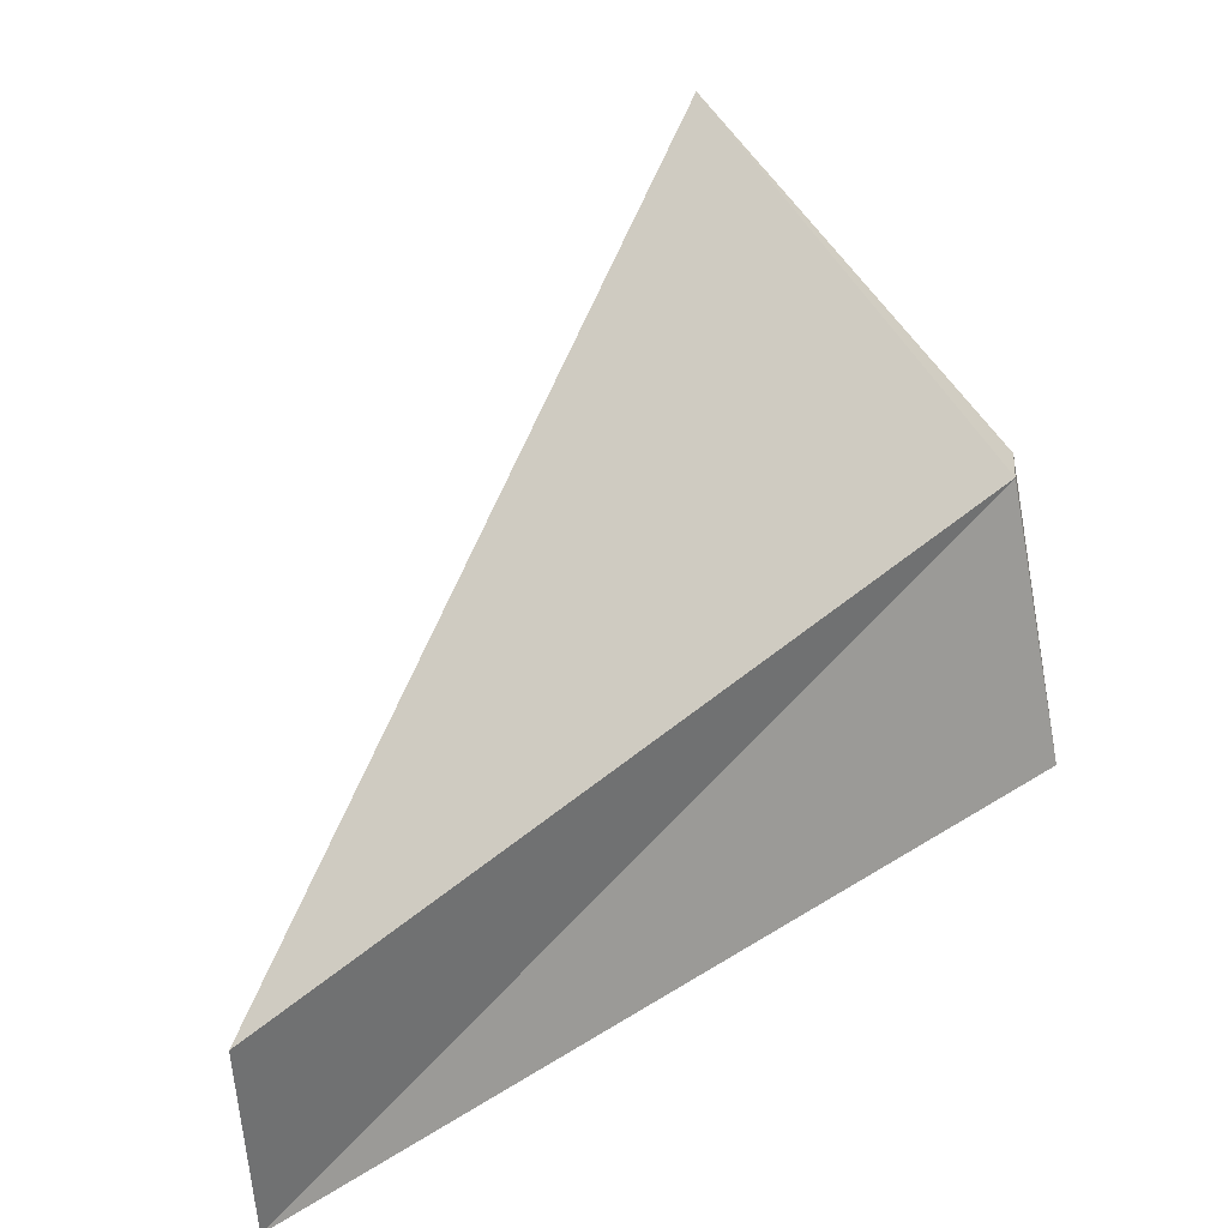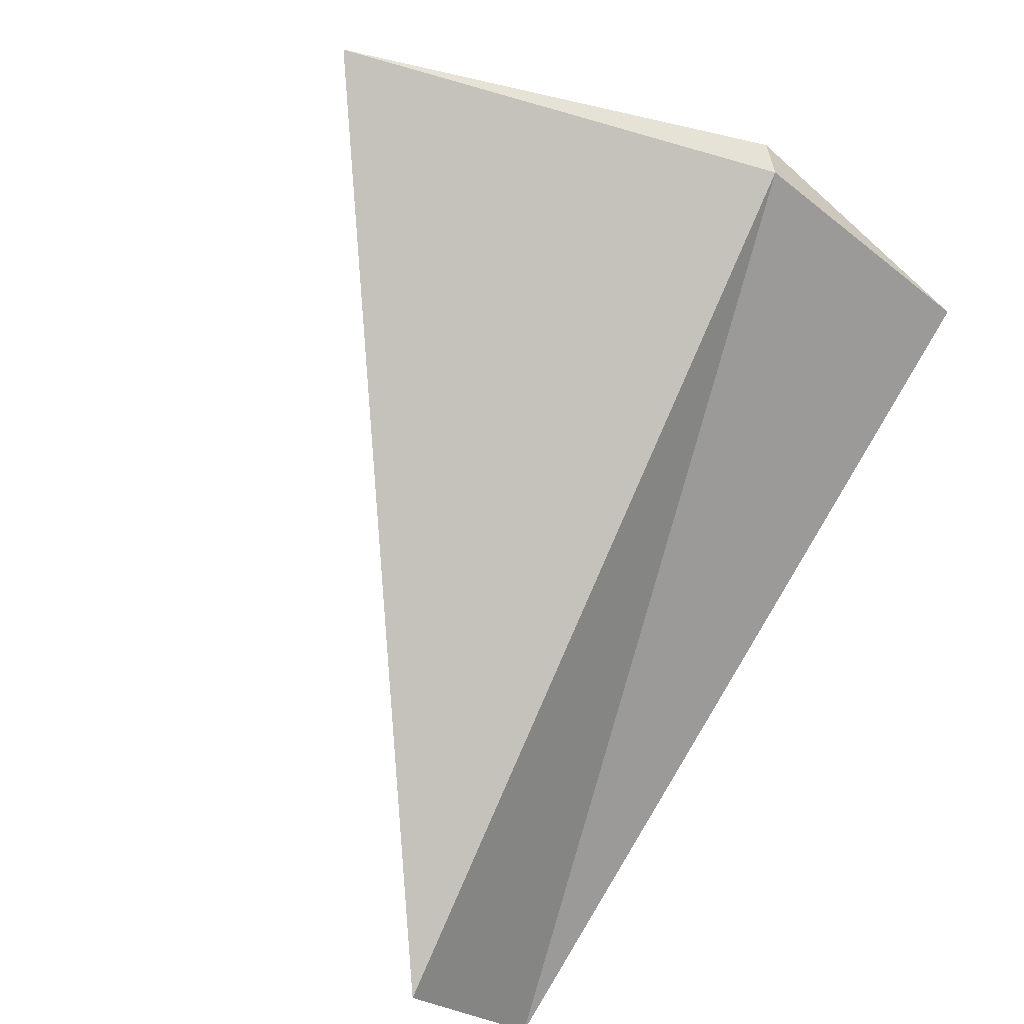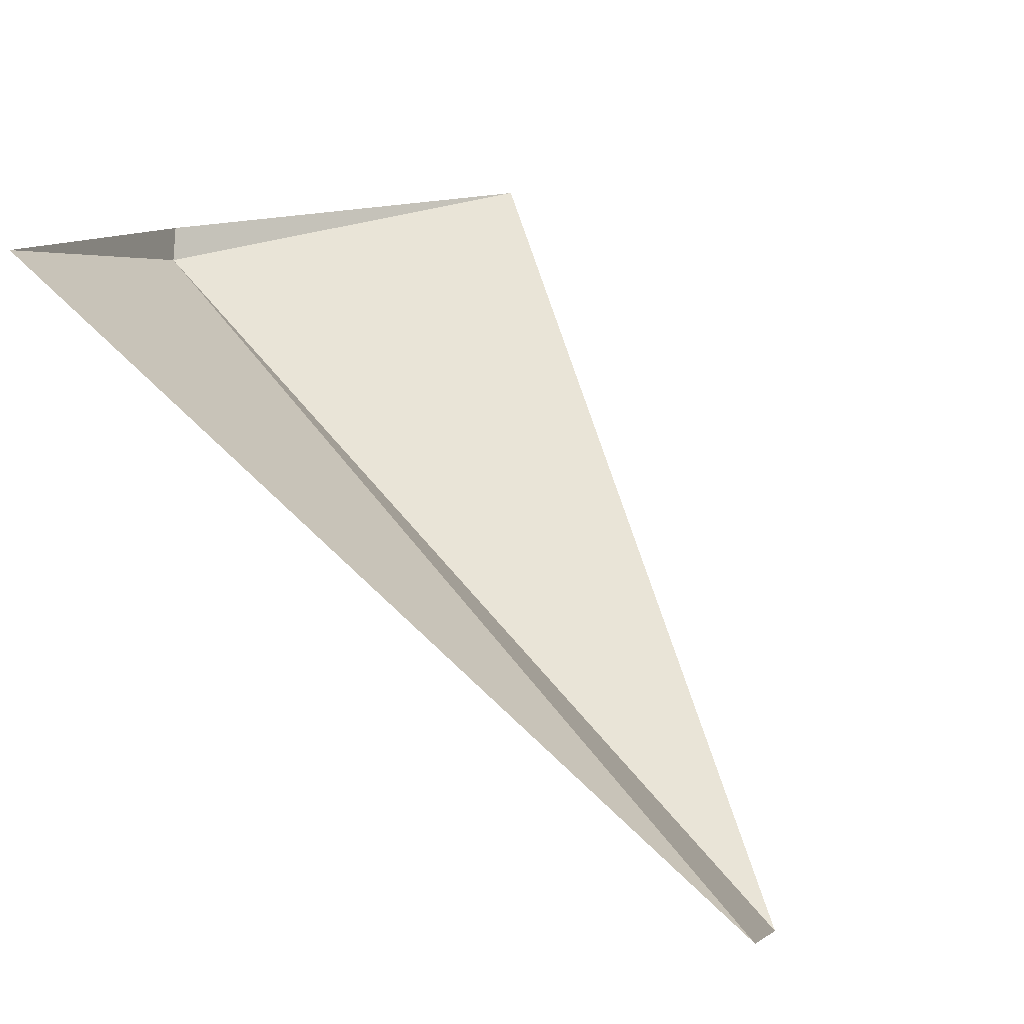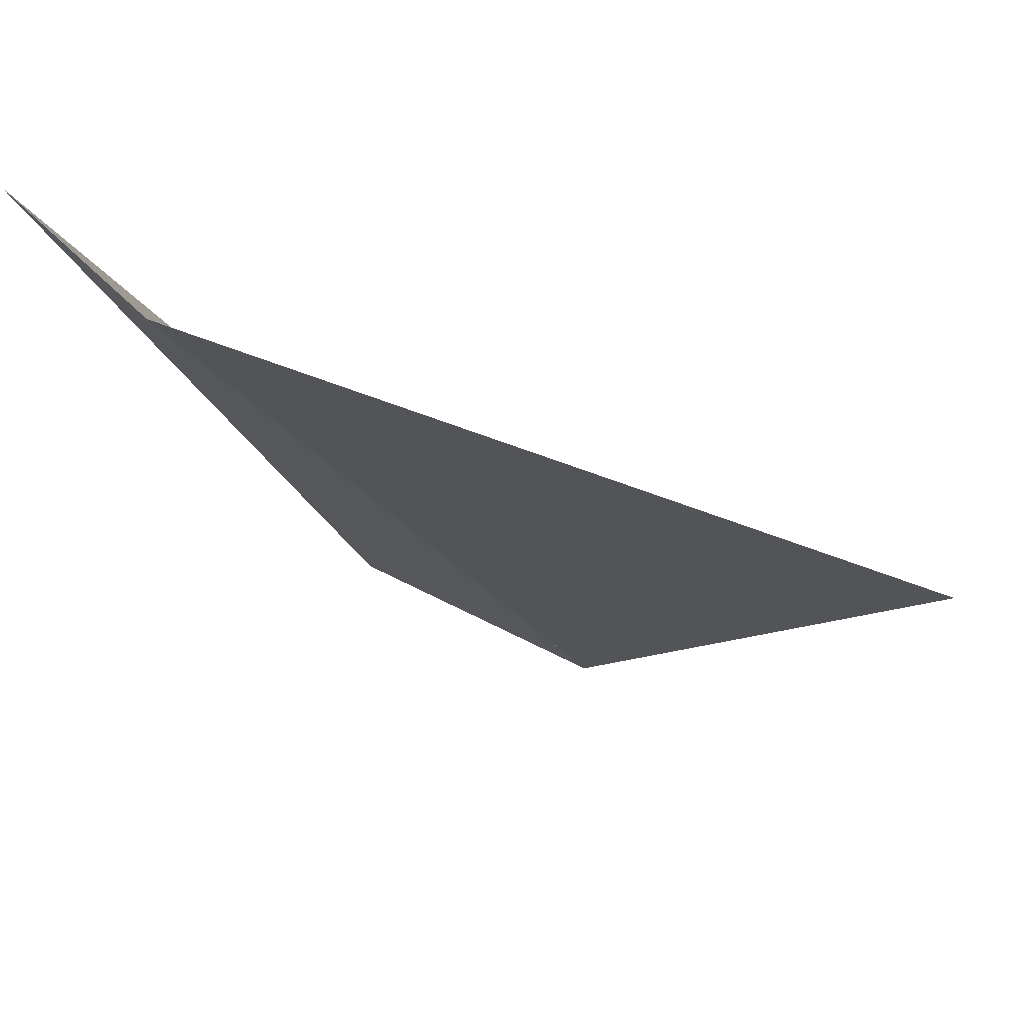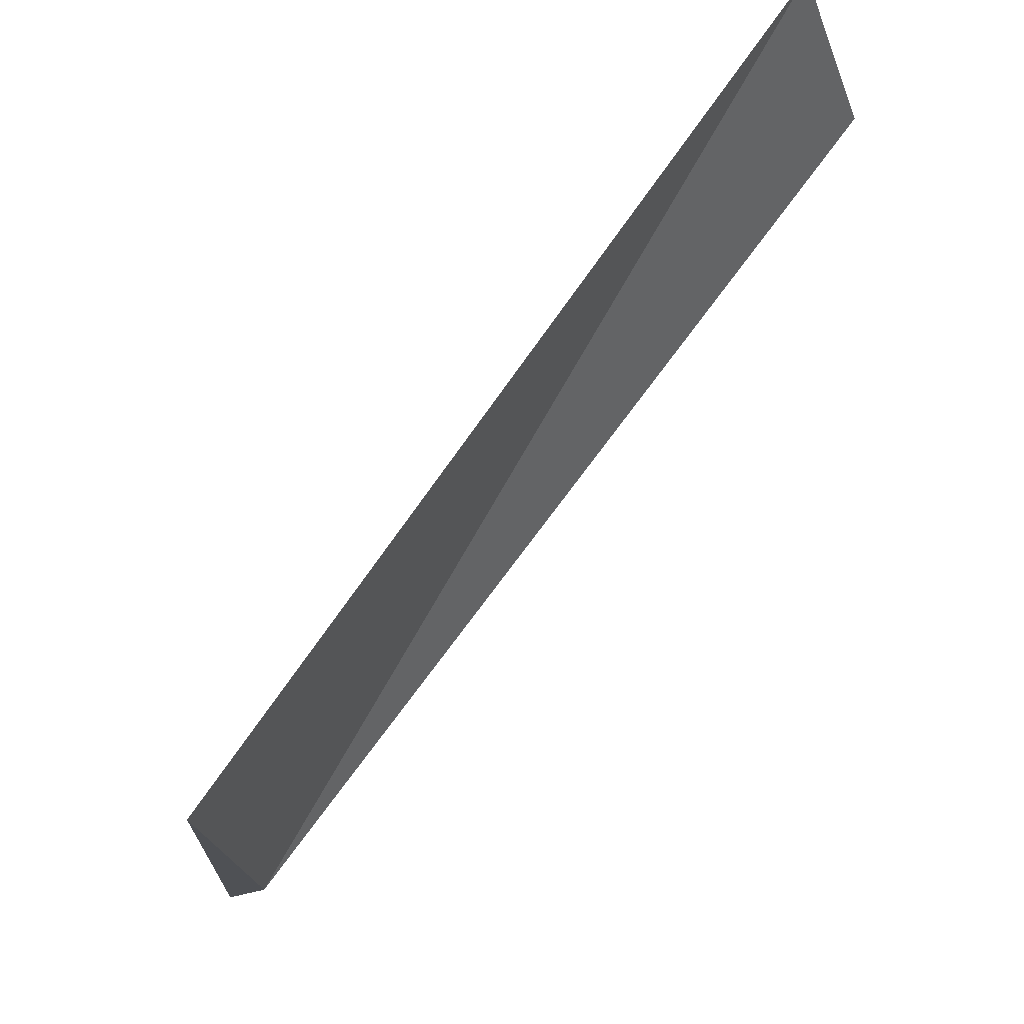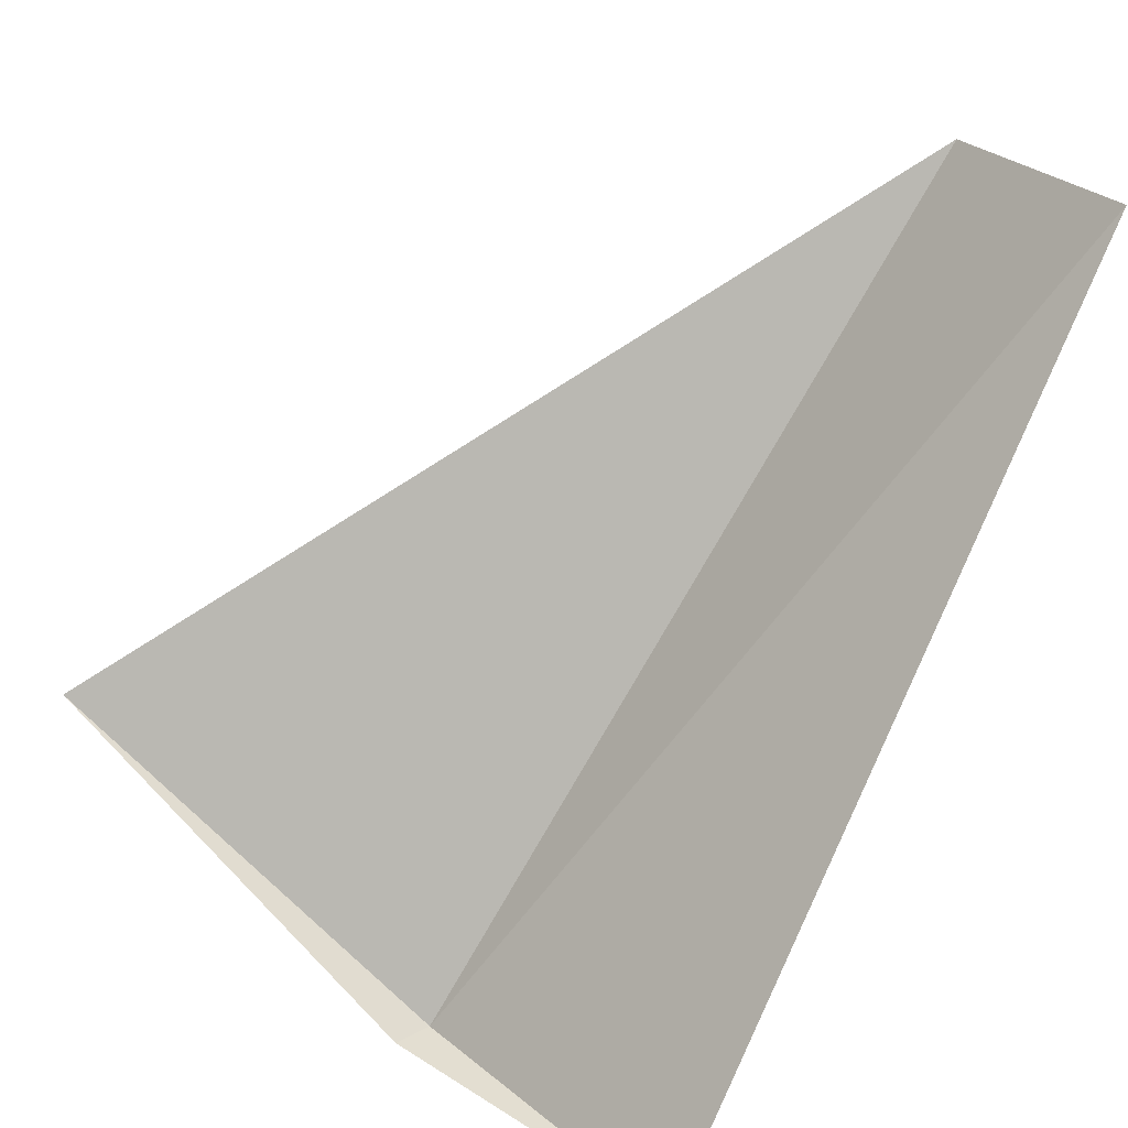
<metadata>
{"format":"obj","ext":"obj","renderer":"f3d","projection":"perspective","resolution":1024,"background":"white","views":[{"elev":-76.4,"azim":-77.7,"up":"+Z"},{"elev":-52.4,"azim":-44.8,"up":"+Z"},{"elev":18.9,"azim":112.0,"up":"+Z"},{"elev":36.0,"azim":-157.4,"up":"+Y"},{"elev":-17.9,"azim":82.2,"up":"+Y"},{"elev":35.2,"azim":33.7,"up":"+Y"}]}
</metadata>
<code>
v -0.6346 -39 292
v -1.339 -39.22 293.3
v 12.47 -38.77 295.2
v -18.1 -29.74 292.5
v 7.767 -7.804 268.9
v 16.22 -6.269 273
f 1 2 3
f 1 5 4
f 1 6 5
f 1 3 6
f 1 4 2

</code>
